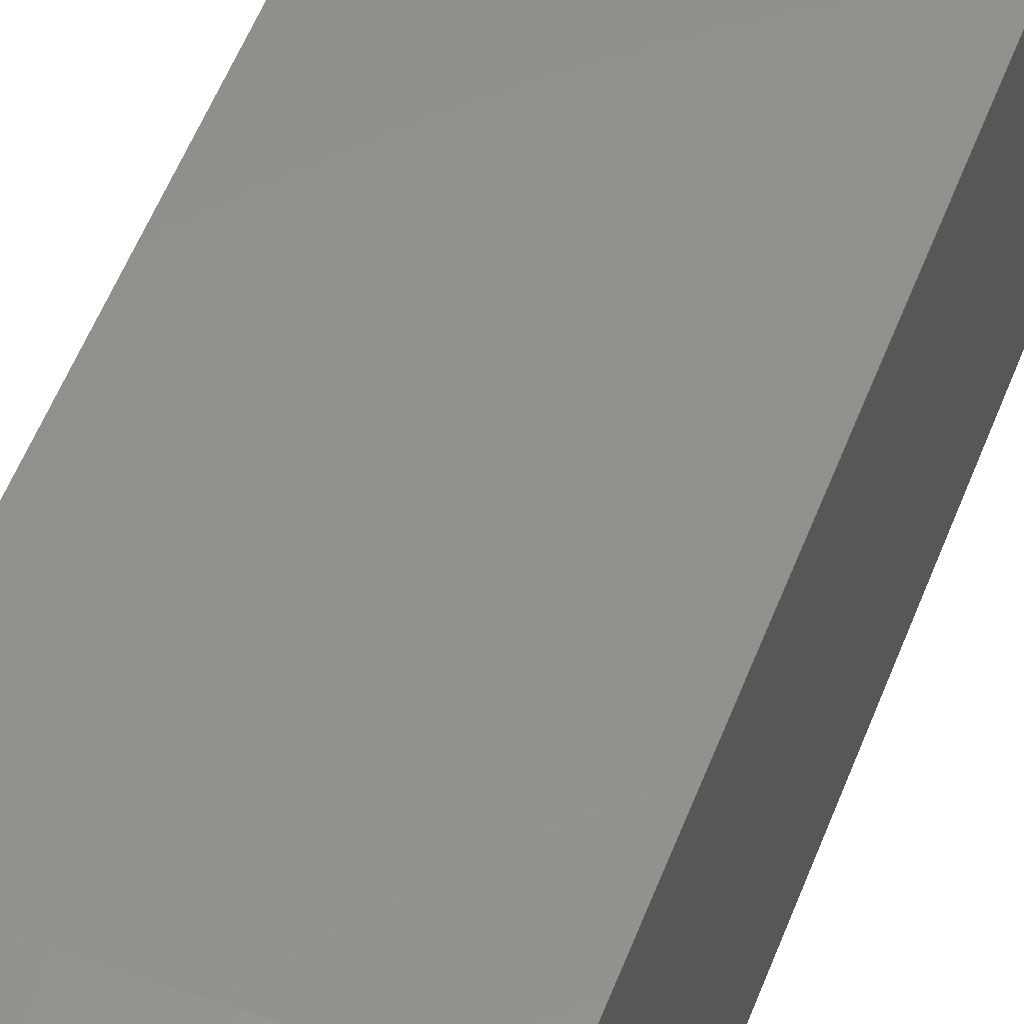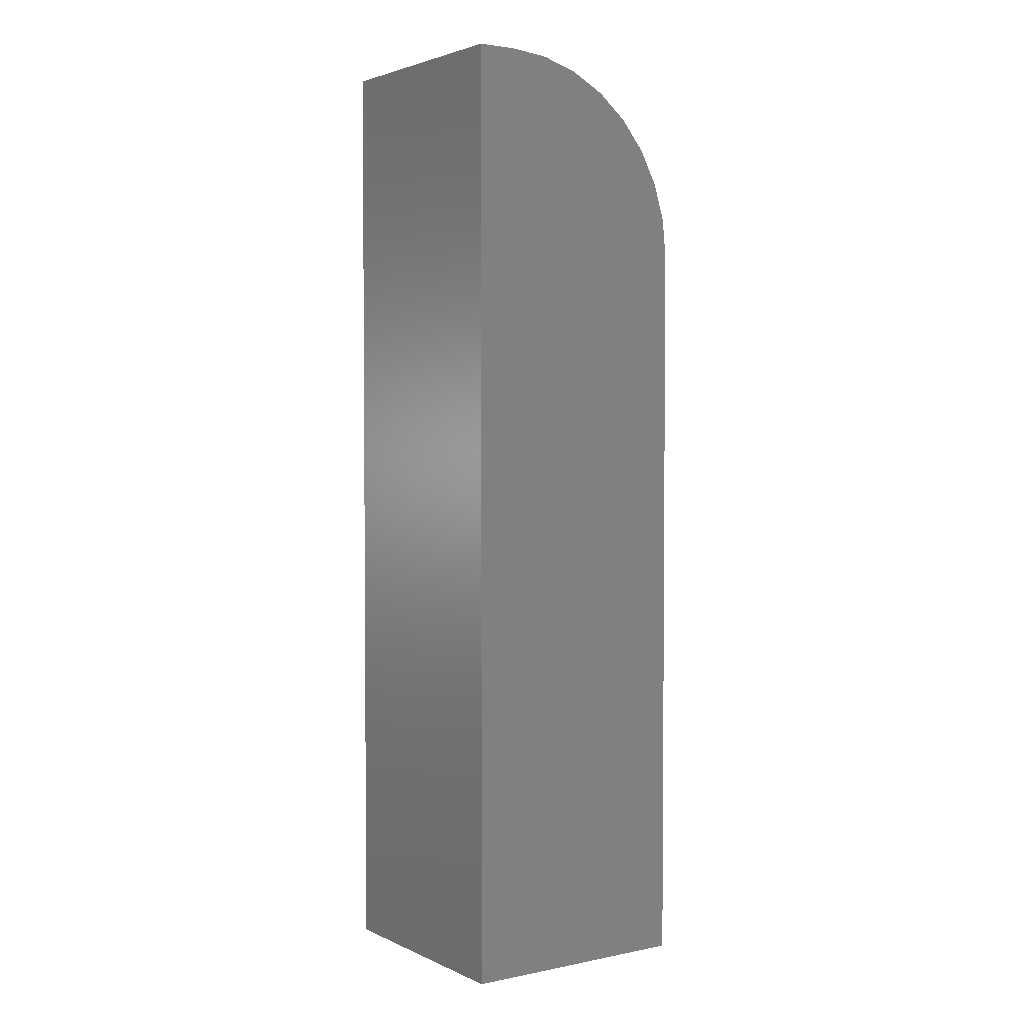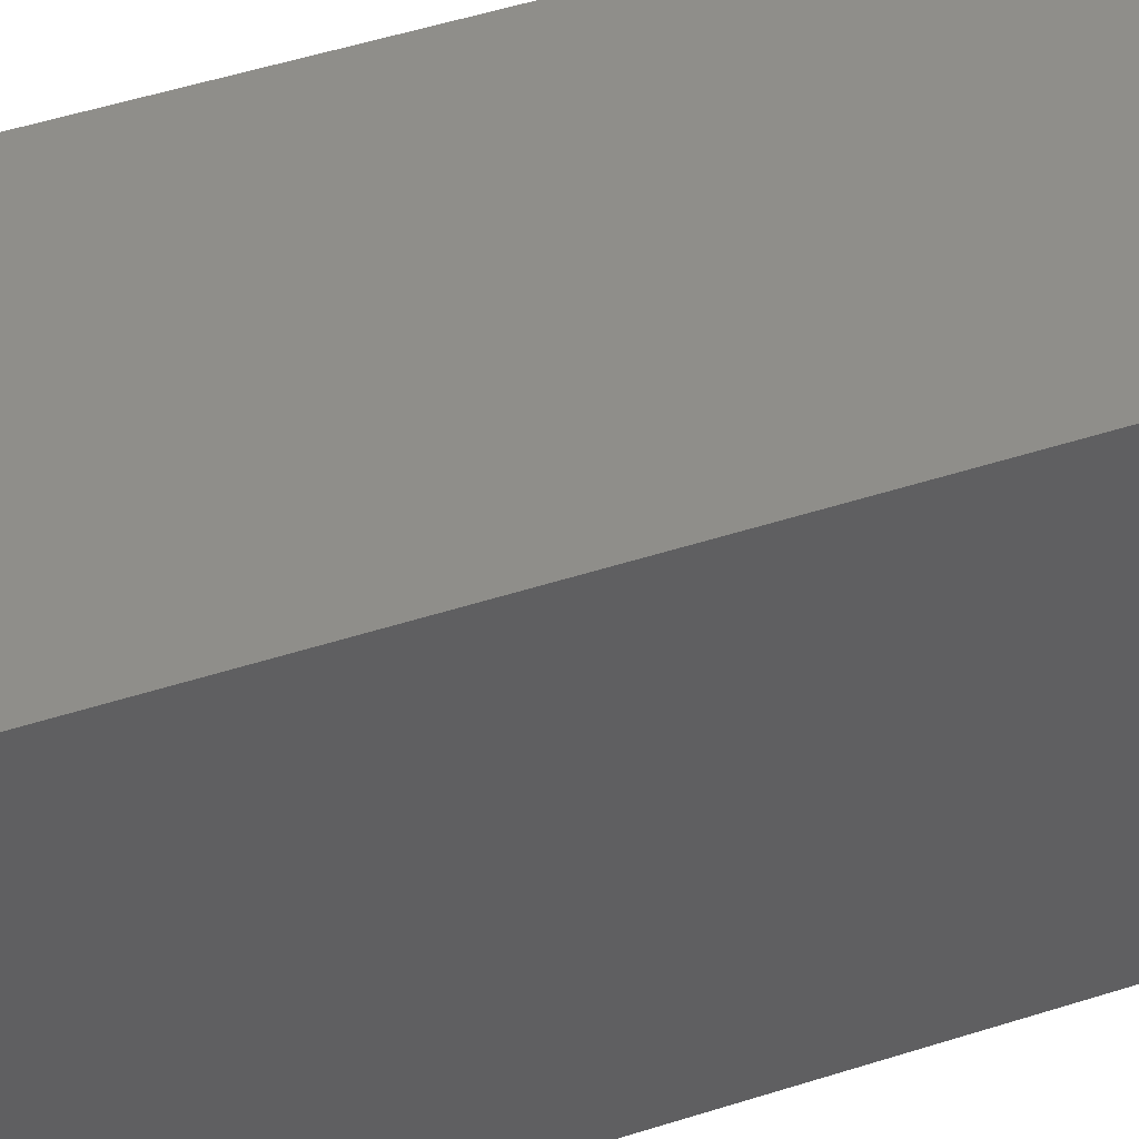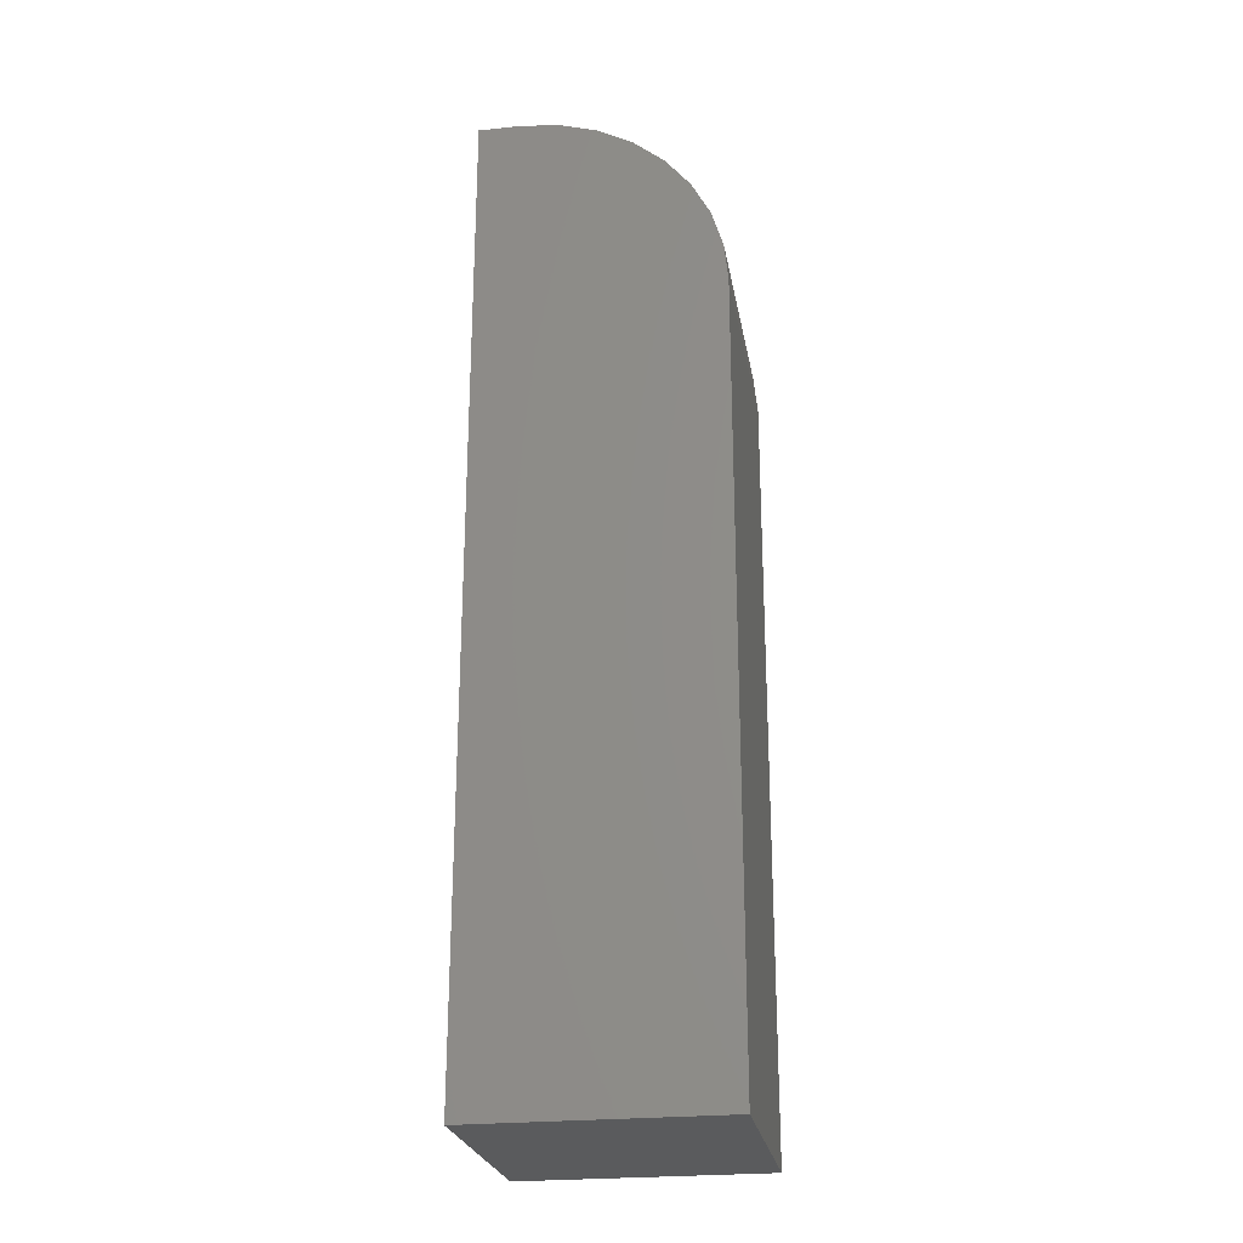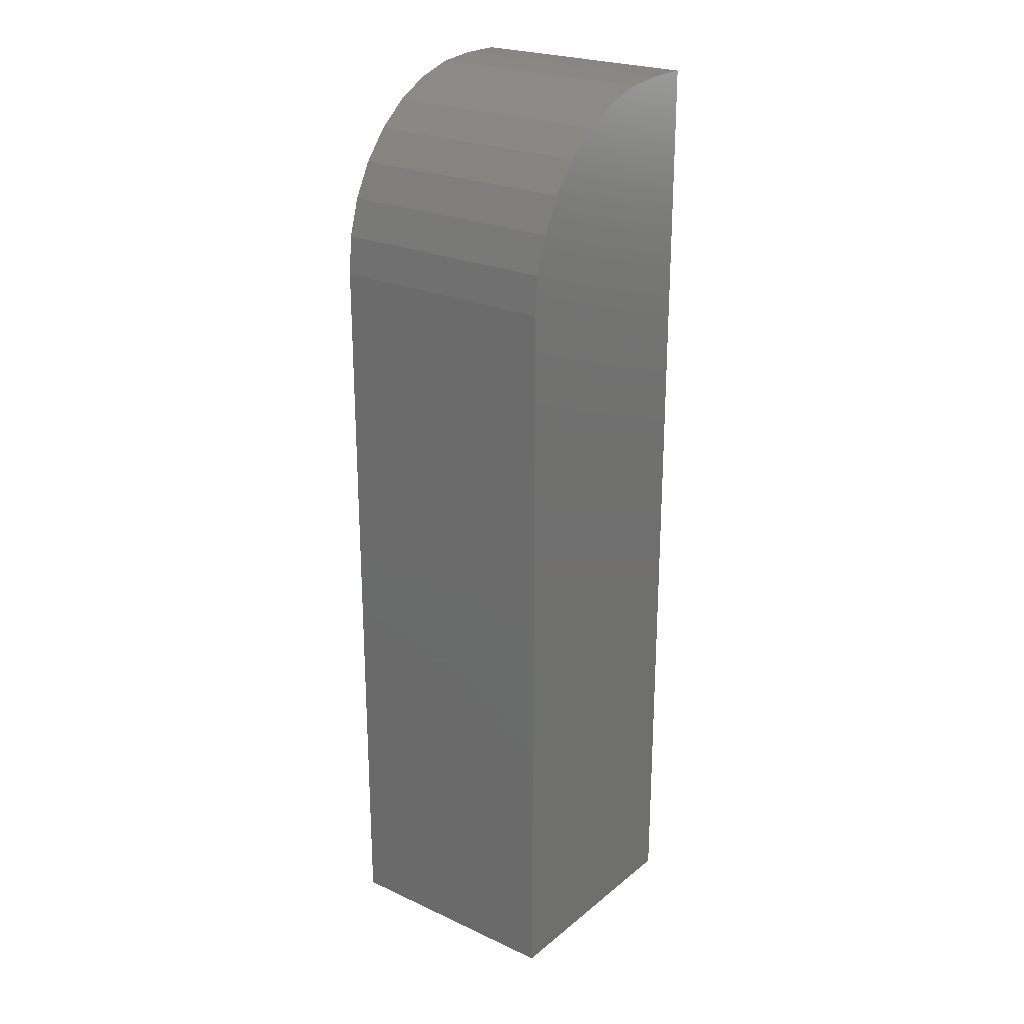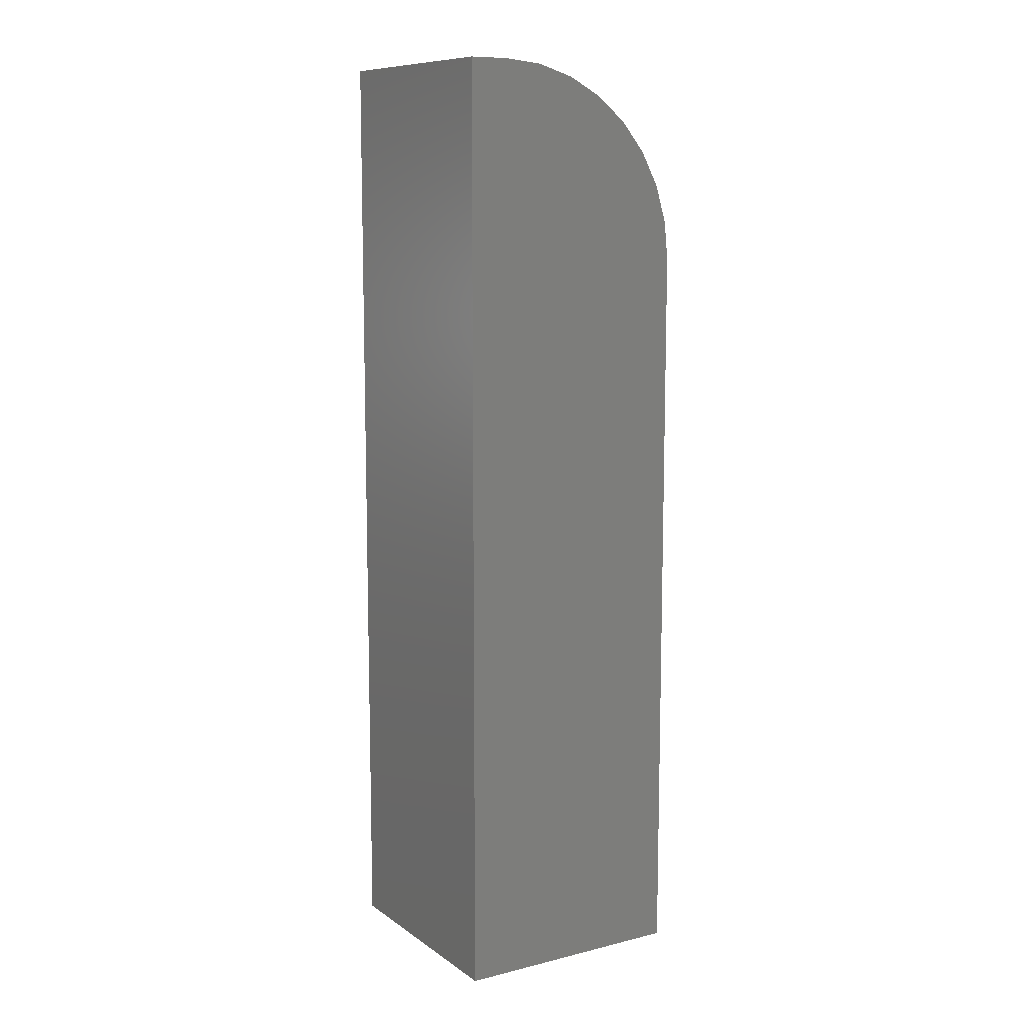
<metadata>
{"format":"stl","ext":"stl","renderer":"f3d","projection":"perspective","resolution":1024,"background":"white","views":[{"elev":53.7,"azim":20.6,"up":"+Y"},{"elev":2.9,"azim":55.6,"up":"+Z"},{"elev":43.7,"azim":68.6,"up":"+Y"},{"elev":-25.0,"azim":99.7,"up":"+Z"},{"elev":23.8,"azim":-142.6,"up":"+Z"},{"elev":10.1,"azim":58.4,"up":"+Z"}]}
</metadata>
<code>
# stl→obj: 24 verts, 44 faces
v -0.09375 -0.09375 0.75
v 0.09375 -0.09375 0.75
v -0.09375 -0.0625 0.75
v 0.09375 -0.0625 0.75
v -0.09375 -0.03202 0.747
v -0.09375 -0.002706 0.7381
v -0.09375 0.02431 0.7237
v -0.09375 0.04799 0.7042
v -0.09375 0.06742 0.6806
v -0.09375 0.08186 0.6535
v -0.09375 0.09075 0.6242
v -0.09375 0.09375 0.5938
v -0.09375 0.09375 0
v -0.09375 -0.09375 0
v 0.09375 0.09375 0
v 0.09375 0.09375 0.5938
v 0.09375 -0.09375 0
v 0.09375 0.09075 0.6242
v 0.09375 0.08186 0.6535
v 0.09375 0.06742 0.6806
v 0.09375 0.04799 0.7042
v 0.09375 0.02431 0.7237
v 0.09375 -0.002706 0.7381
v 0.09375 -0.03202 0.747
f 1 2 3
f 3 2 4
f 1 3 5
f 1 5 6
f 1 6 7
f 1 7 8
f 1 8 9
f 1 9 10
f 1 10 11
f 1 11 12
f 1 12 13
f 1 13 14
f 15 13 16
f 16 13 12
f 2 17 15
f 2 15 16
f 2 16 18
f 2 18 19
f 2 19 20
f 2 20 21
f 2 21 22
f 2 22 23
f 2 23 24
f 2 24 4
f 16 12 18
f 18 12 11
f 18 11 19
f 19 11 10
f 19 10 20
f 20 10 9
f 20 9 21
f 21 9 8
f 21 8 22
f 22 8 7
f 22 7 23
f 23 7 6
f 23 6 24
f 24 6 5
f 24 5 4
f 4 5 3
f 14 13 17
f 17 13 15
f 14 17 1
f 1 17 2

</code>
